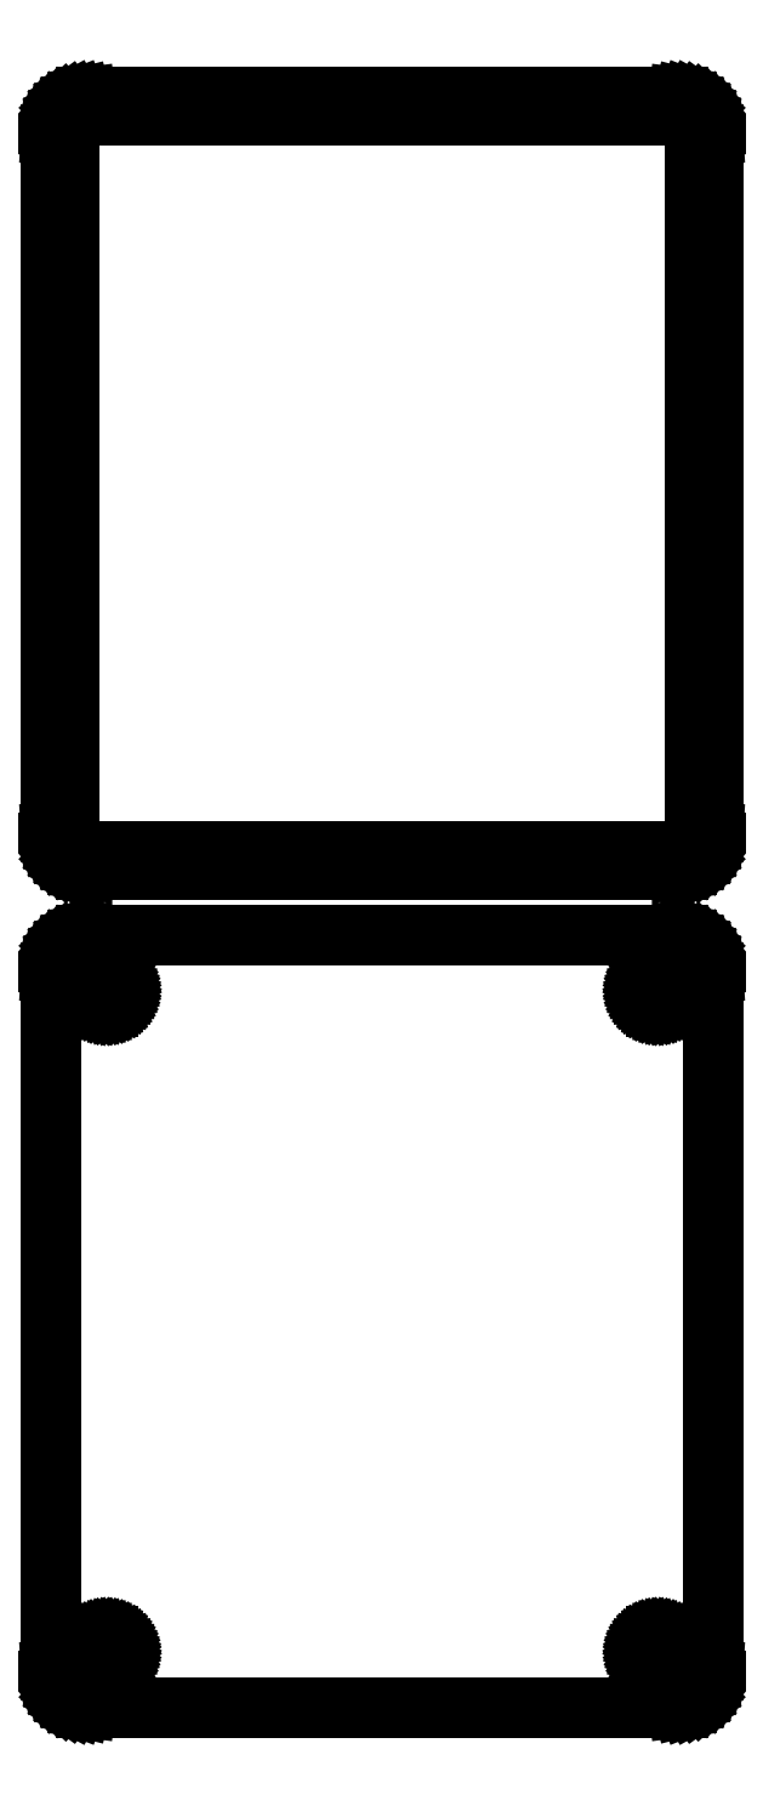
<metadata>
{"format":"dxf","ext":"dxf","renderer":"ezdxf+matplotlib","layout":"modelspace","background":"white","min_lineweight":24,"dpi":150}
</metadata>
<code>
0
SECTION
2
ENTITIES
0
LINE
8
0
10
40.94
20
289.6
11
41.55
21
289.7
0
LINE
8
0
10
41.55
20
289.7
11
42.13
21
290
0
LINE
8
0
10
42.13
20
290
11
42.68
21
290.3
0
LINE
8
0
10
42.68
20
290.3
11
43.19
21
290.6
0
LINE
8
0
10
43.19
20
290.6
11
43.64
21
291.1
0
LINE
8
0
10
43.64
20
291.1
11
44.05
21
291.6
0
LINE
8
0
10
44.05
20
291.6
11
44.38
21
292.1
0
LINE
8
0
10
44.38
20
292.1
11
44.65
21
292.7
0
LINE
8
0
10
44.65
20
292.7
11
44.84
21
293.3
0
LINE
8
0
10
44.84
20
293.3
11
44.96
21
293.9
0
LINE
8
0
10
44.96
20
293.9
11
45
21
294.5
0
LINE
8
0
10
45
20
294.5
11
45
21
389.5
0
LINE
8
0
10
45
20
389.5
11
44.96
21
390.1
0
LINE
8
0
10
44.96
20
390.1
11
44.84
21
390.7
0
LINE
8
0
10
44.84
20
390.7
11
44.65
21
391.3
0
LINE
8
0
10
44.65
20
391.3
11
44.38
21
391.9
0
LINE
8
0
10
44.38
20
391.9
11
44.05
21
392.4
0
LINE
8
0
10
44.05
20
392.4
11
43.64
21
392.9
0
LINE
8
0
10
43.64
20
392.9
11
43.19
21
393.4
0
LINE
8
0
10
43.19
20
393.4
11
42.68
21
393.7
0
LINE
8
0
10
42.68
20
393.7
11
42.13
21
394
0
LINE
8
0
10
42.13
20
394
11
41.55
21
394.3
0
LINE
8
0
10
41.55
20
394.3
11
40.94
21
394.4
0
LINE
8
0
10
40.94
20
394.4
11
40.31
21
394.5
0
LINE
8
0
10
40.31
20
394.5
11
-40.31
21
394.5
0
LINE
8
0
10
-40.31
20
394.5
11
-40.94
21
394.4
0
LINE
8
0
10
-40.94
20
394.4
11
-41.55
21
394.3
0
LINE
8
0
10
-41.55
20
394.3
11
-42.13
21
394
0
LINE
8
0
10
-42.13
20
394
11
-42.68
21
393.7
0
LINE
8
0
10
-42.68
20
393.7
11
-43.19
21
393.4
0
LINE
8
0
10
-43.19
20
393.4
11
-43.64
21
392.9
0
LINE
8
0
10
-43.64
20
392.9
11
-44.05
21
392.4
0
LINE
8
0
10
-44.05
20
392.4
11
-44.38
21
391.9
0
LINE
8
0
10
-44.38
20
391.9
11
-44.65
21
391.3
0
LINE
8
0
10
-44.65
20
391.3
11
-44.84
21
390.7
0
LINE
8
0
10
-44.84
20
390.7
11
-44.96
21
390.1
0
LINE
8
0
10
-44.96
20
390.1
11
-45
21
389.5
0
LINE
8
0
10
-45
20
389.5
11
-45
21
294.5
0
LINE
8
0
10
-45
20
294.5
11
-44.96
21
293.9
0
LINE
8
0
10
-44.96
20
293.9
11
-44.84
21
293.3
0
LINE
8
0
10
-44.84
20
293.3
11
-44.65
21
292.7
0
LINE
8
0
10
-44.65
20
292.7
11
-44.38
21
292.1
0
LINE
8
0
10
-44.38
20
292.1
11
-44.05
21
291.6
0
LINE
8
0
10
-44.05
20
291.6
11
-43.64
21
291.1
0
LINE
8
0
10
-43.64
20
291.1
11
-43.19
21
290.6
0
LINE
8
0
10
-43.19
20
290.6
11
-42.68
21
290.3
0
LINE
8
0
10
-42.68
20
290.3
11
-42.13
21
290
0
LINE
8
0
10
-42.13
20
290
11
-41.55
21
289.7
0
LINE
8
0
10
-41.55
20
289.7
11
-40.94
21
289.6
0
LINE
8
0
10
-40.94
20
289.6
11
-40.31
21
289.5
0
LINE
8
0
10
-40.31
20
289.5
11
40.31
21
289.5
0
LINE
8
0
10
40.31
20
289.5
11
40.94
21
289.6
0
LINE
8
0
10
-39.7
20
291.9
11
-40.08
21
291.9
0
LINE
8
0
10
-40.08
20
291.9
11
-40.46
21
292
0
LINE
8
0
10
-40.46
20
292
11
-40.83
21
292.2
0
LINE
8
0
10
-40.83
20
292.2
11
-41.17
21
292.4
0
LINE
8
0
10
-41.17
20
292.4
11
-41.48
21
292.6
0
LINE
8
0
10
-41.48
20
292.6
11
-41.77
21
292.9
0
LINE
8
0
10
-41.77
20
292.9
11
-42.02
21
293.2
0
LINE
8
0
10
-42.02
20
293.2
11
-42.23
21
293.5
0
LINE
8
0
10
-42.23
20
293.5
11
-42.39
21
293.9
0
LINE
8
0
10
-42.39
20
293.9
11
-42.52
21
294.2
0
LINE
8
0
10
-42.52
20
294.2
11
-42.59
21
294.6
0
LINE
8
0
10
-42.59
20
294.6
11
-42.61
21
295
0
LINE
8
0
10
-42.61
20
295
11
-42.61
21
389
0
LINE
8
0
10
-42.61
20
389
11
-42.59
21
389.4
0
LINE
8
0
10
-42.59
20
389.4
11
-42.52
21
389.8
0
LINE
8
0
10
-42.52
20
389.8
11
-42.39
21
390.1
0
LINE
8
0
10
-42.39
20
390.1
11
-42.23
21
390.5
0
LINE
8
0
10
-42.23
20
390.5
11
-42.02
21
390.8
0
LINE
8
0
10
-42.02
20
390.8
11
-41.77
21
391.1
0
LINE
8
0
10
-41.77
20
391.1
11
-41.48
21
391.4
0
LINE
8
0
10
-41.48
20
391.4
11
-41.17
21
391.6
0
LINE
8
0
10
-41.17
20
391.6
11
-40.83
21
391.8
0
LINE
8
0
10
-40.83
20
391.8
11
-40.46
21
392
0
LINE
8
0
10
-40.46
20
392
11
-40.08
21
392.1
0
LINE
8
0
10
-40.08
20
392.1
11
-39.7
21
392.1
0
LINE
8
0
10
-39.7
20
392.1
11
39.7
21
392.1
0
LINE
8
0
10
39.7
20
392.1
11
40.08
21
392.1
0
LINE
8
0
10
40.08
20
392.1
11
40.46
21
392
0
LINE
8
0
10
40.46
20
392
11
40.83
21
391.8
0
LINE
8
0
10
40.83
20
391.8
11
41.17
21
391.6
0
LINE
8
0
10
41.17
20
391.6
11
41.48
21
391.4
0
LINE
8
0
10
41.48
20
391.4
11
41.77
21
391.1
0
LINE
8
0
10
41.77
20
391.1
11
42.02
21
390.8
0
LINE
8
0
10
42.02
20
390.8
11
42.23
21
390.5
0
LINE
8
0
10
42.23
20
390.5
11
42.39
21
390.1
0
LINE
8
0
10
42.39
20
390.1
11
42.52
21
389.8
0
LINE
8
0
10
42.52
20
389.8
11
42.59
21
389.4
0
LINE
8
0
10
42.59
20
389.4
11
42.61
21
389
0
LINE
8
0
10
42.61
20
389
11
42.61
21
295
0
LINE
8
0
10
42.61
20
295
11
42.59
21
294.6
0
LINE
8
0
10
42.59
20
294.6
11
42.52
21
294.2
0
LINE
8
0
10
42.52
20
294.2
11
42.39
21
293.9
0
LINE
8
0
10
42.39
20
293.9
11
42.23
21
293.5
0
LINE
8
0
10
42.23
20
293.5
11
42.02
21
293.2
0
LINE
8
0
10
42.02
20
293.2
11
41.77
21
292.9
0
LINE
8
0
10
41.77
20
292.9
11
41.48
21
292.6
0
LINE
8
0
10
41.48
20
292.6
11
41.17
21
292.4
0
LINE
8
0
10
41.17
20
292.4
11
40.83
21
292.2
0
LINE
8
0
10
40.83
20
292.2
11
40.46
21
292
0
LINE
8
0
10
40.46
20
292
11
40.08
21
291.9
0
LINE
8
0
10
40.08
20
291.9
11
39.7
21
291.9
0
LINE
8
0
10
39.7
20
291.9
11
-39.7
21
291.9
0
LINE
8
0
10
40.94
20
175.6
11
41.55
21
175.7
0
LINE
8
0
10
41.55
20
175.7
11
42.13
21
176
0
LINE
8
0
10
42.13
20
176
11
42.68
21
176.3
0
LINE
8
0
10
42.68
20
176.3
11
43.19
21
176.6
0
LINE
8
0
10
43.19
20
176.6
11
43.64
21
177.1
0
LINE
8
0
10
43.64
20
177.1
11
44.05
21
177.6
0
LINE
8
0
10
44.05
20
177.6
11
44.38
21
178.1
0
LINE
8
0
10
44.38
20
178.1
11
44.65
21
178.7
0
LINE
8
0
10
44.65
20
178.7
11
44.84
21
179.3
0
LINE
8
0
10
44.84
20
179.3
11
44.96
21
179.9
0
LINE
8
0
10
44.96
20
179.9
11
45
21
180.5
0
LINE
8
0
10
45
20
180.5
11
45
21
275.5
0
LINE
8
0
10
45
20
275.5
11
44.96
21
276.1
0
LINE
8
0
10
44.96
20
276.1
11
44.84
21
276.7
0
LINE
8
0
10
44.84
20
276.7
11
44.65
21
277.3
0
LINE
8
0
10
44.65
20
277.3
11
44.38
21
277.9
0
LINE
8
0
10
44.38
20
277.9
11
44.05
21
278.4
0
LINE
8
0
10
44.05
20
278.4
11
43.64
21
278.9
0
LINE
8
0
10
43.64
20
278.9
11
43.19
21
279.4
0
LINE
8
0
10
43.19
20
279.4
11
42.68
21
279.7
0
LINE
8
0
10
42.68
20
279.7
11
42.13
21
280
0
LINE
8
0
10
42.13
20
280
11
41.55
21
280.3
0
LINE
8
0
10
41.55
20
280.3
11
40.94
21
280.4
0
LINE
8
0
10
40.94
20
280.4
11
40.31
21
280.5
0
LINE
8
0
10
40.31
20
280.5
11
-40.31
21
280.5
0
LINE
8
0
10
-40.31
20
280.5
11
-40.94
21
280.4
0
LINE
8
0
10
-40.94
20
280.4
11
-41.55
21
280.3
0
LINE
8
0
10
-41.55
20
280.3
11
-42.13
21
280
0
LINE
8
0
10
-42.13
20
280
11
-42.68
21
279.7
0
LINE
8
0
10
-42.68
20
279.7
11
-43.19
21
279.4
0
LINE
8
0
10
-43.19
20
279.4
11
-43.64
21
278.9
0
LINE
8
0
10
-43.64
20
278.9
11
-44.05
21
278.4
0
LINE
8
0
10
-44.05
20
278.4
11
-44.38
21
277.9
0
LINE
8
0
10
-44.38
20
277.9
11
-44.65
21
277.3
0
LINE
8
0
10
-44.65
20
277.3
11
-44.84
21
276.7
0
LINE
8
0
10
-44.84
20
276.7
11
-44.96
21
276.1
0
LINE
8
0
10
-44.96
20
276.1
11
-45
21
275.5
0
LINE
8
0
10
-45
20
275.5
11
-45
21
180.5
0
LINE
8
0
10
-45
20
180.5
11
-44.96
21
179.9
0
LINE
8
0
10
-44.96
20
179.9
11
-44.84
21
179.3
0
LINE
8
0
10
-44.84
20
179.3
11
-44.65
21
178.7
0
LINE
8
0
10
-44.65
20
178.7
11
-44.38
21
178.1
0
LINE
8
0
10
-44.38
20
178.1
11
-44.05
21
177.6
0
LINE
8
0
10
-44.05
20
177.6
11
-43.64
21
177.1
0
LINE
8
0
10
-43.64
20
177.1
11
-43.19
21
176.6
0
LINE
8
0
10
-43.19
20
176.6
11
-42.68
21
176.3
0
LINE
8
0
10
-42.68
20
176.3
11
-42.13
21
176
0
LINE
8
0
10
-42.13
20
176
11
-41.55
21
175.7
0
LINE
8
0
10
-41.55
20
175.7
11
-40.94
21
175.6
0
LINE
8
0
10
-40.94
20
175.6
11
-40.31
21
175.5
0
LINE
8
0
10
-40.31
20
175.5
11
40.31
21
175.5
0
LINE
8
0
10
40.31
20
175.5
11
40.94
21
175.6
0
LINE
8
0
10
37.37
20
270.9
11
37.1
21
270.9
0
LINE
8
0
10
37.1
20
270.9
11
36.84
21
271
0
LINE
8
0
10
36.84
20
271
11
36.59
21
271.1
0
LINE
8
0
10
36.59
20
271.1
11
36.36
21
271.2
0
LINE
8
0
10
36.36
20
271.2
11
36.14
21
271.4
0
LINE
8
0
10
36.14
20
271.4
11
35.94
21
271.5
0
LINE
8
0
10
35.94
20
271.5
11
35.77
21
271.7
0
LINE
8
0
10
35.77
20
271.7
11
35.63
21
272
0
LINE
8
0
10
35.63
20
272
11
35.51
21
272.2
0
LINE
8
0
10
35.51
20
272.2
11
35.43
21
272.5
0
LINE
8
0
10
35.43
20
272.5
11
35.38
21
272.7
0
LINE
8
0
10
35.38
20
272.7
11
35.36
21
273
0
LINE
8
0
10
35.36
20
273
11
35.38
21
273.3
0
LINE
8
0
10
35.38
20
273.3
11
35.43
21
273.5
0
LINE
8
0
10
35.43
20
273.5
11
35.51
21
273.8
0
LINE
8
0
10
35.51
20
273.8
11
35.63
21
274
0
LINE
8
0
10
35.63
20
274
11
35.77
21
274.3
0
LINE
8
0
10
35.77
20
274.3
11
35.94
21
274.5
0
LINE
8
0
10
35.94
20
274.5
11
36.14
21
274.6
0
LINE
8
0
10
36.14
20
274.6
11
36.36
21
274.8
0
LINE
8
0
10
36.36
20
274.8
11
36.59
21
274.9
0
LINE
8
0
10
36.59
20
274.9
11
36.84
21
275
0
LINE
8
0
10
36.84
20
275
11
37.1
21
275.1
0
LINE
8
0
10
37.1
20
275.1
11
37.37
21
275.1
0
LINE
8
0
10
37.37
20
275.1
11
37.63
21
275.1
0
LINE
8
0
10
37.63
20
275.1
11
37.9
21
275.1
0
LINE
8
0
10
37.9
20
275.1
11
38.16
21
275
0
LINE
8
0
10
38.16
20
275
11
38.41
21
274.9
0
LINE
8
0
10
38.41
20
274.9
11
38.64
21
274.8
0
LINE
8
0
10
38.64
20
274.8
11
38.86
21
274.6
0
LINE
8
0
10
38.86
20
274.6
11
39.06
21
274.5
0
LINE
8
0
10
39.06
20
274.5
11
39.23
21
274.3
0
LINE
8
0
10
39.23
20
274.3
11
39.37
21
274
0
LINE
8
0
10
39.37
20
274
11
39.49
21
273.8
0
LINE
8
0
10
39.49
20
273.8
11
39.57
21
273.5
0
LINE
8
0
10
39.57
20
273.5
11
39.62
21
273.3
0
LINE
8
0
10
39.62
20
273.3
11
39.64
21
273
0
LINE
8
0
10
39.64
20
273
11
39.62
21
272.7
0
LINE
8
0
10
39.62
20
272.7
11
39.57
21
272.5
0
LINE
8
0
10
39.57
20
272.5
11
39.49
21
272.2
0
LINE
8
0
10
39.49
20
272.2
11
39.37
21
272
0
LINE
8
0
10
39.37
20
272
11
39.23
21
271.7
0
LINE
8
0
10
39.23
20
271.7
11
39.06
21
271.5
0
LINE
8
0
10
39.06
20
271.5
11
38.86
21
271.4
0
LINE
8
0
10
38.86
20
271.4
11
38.64
21
271.2
0
LINE
8
0
10
38.64
20
271.2
11
38.41
21
271.1
0
LINE
8
0
10
38.41
20
271.1
11
38.16
21
271
0
LINE
8
0
10
38.16
20
271
11
37.9
21
270.9
0
LINE
8
0
10
37.9
20
270.9
11
37.63
21
270.9
0
LINE
8
0
10
37.63
20
270.9
11
37.37
21
270.9
0
LINE
8
0
10
-37.63
20
270.9
11
-37.9
21
270.9
0
LINE
8
0
10
-37.9
20
270.9
11
-38.16
21
271
0
LINE
8
0
10
-38.16
20
271
11
-38.41
21
271.1
0
LINE
8
0
10
-38.41
20
271.1
11
-38.64
21
271.2
0
LINE
8
0
10
-38.64
20
271.2
11
-38.86
21
271.4
0
LINE
8
0
10
-38.86
20
271.4
11
-39.06
21
271.5
0
LINE
8
0
10
-39.06
20
271.5
11
-39.23
21
271.7
0
LINE
8
0
10
-39.23
20
271.7
11
-39.37
21
272
0
LINE
8
0
10
-39.37
20
272
11
-39.49
21
272.2
0
LINE
8
0
10
-39.49
20
272.2
11
-39.57
21
272.5
0
LINE
8
0
10
-39.57
20
272.5
11
-39.62
21
272.7
0
LINE
8
0
10
-39.62
20
272.7
11
-39.64
21
273
0
LINE
8
0
10
-39.64
20
273
11
-39.62
21
273.3
0
LINE
8
0
10
-39.62
20
273.3
11
-39.57
21
273.5
0
LINE
8
0
10
-39.57
20
273.5
11
-39.49
21
273.8
0
LINE
8
0
10
-39.49
20
273.8
11
-39.37
21
274
0
LINE
8
0
10
-39.37
20
274
11
-39.23
21
274.3
0
LINE
8
0
10
-39.23
20
274.3
11
-39.06
21
274.5
0
LINE
8
0
10
-39.06
20
274.5
11
-38.86
21
274.6
0
LINE
8
0
10
-38.86
20
274.6
11
-38.64
21
274.8
0
LINE
8
0
10
-38.64
20
274.8
11
-38.41
21
274.9
0
LINE
8
0
10
-38.41
20
274.9
11
-38.16
21
275
0
LINE
8
0
10
-38.16
20
275
11
-37.9
21
275.1
0
LINE
8
0
10
-37.9
20
275.1
11
-37.63
21
275.1
0
LINE
8
0
10
-37.63
20
275.1
11
-37.37
21
275.1
0
LINE
8
0
10
-37.37
20
275.1
11
-37.1
21
275.1
0
LINE
8
0
10
-37.1
20
275.1
11
-36.84
21
275
0
LINE
8
0
10
-36.84
20
275
11
-36.59
21
274.9
0
LINE
8
0
10
-36.59
20
274.9
11
-36.36
21
274.8
0
LINE
8
0
10
-36.36
20
274.8
11
-36.14
21
274.6
0
LINE
8
0
10
-36.14
20
274.6
11
-35.94
21
274.5
0
LINE
8
0
10
-35.94
20
274.5
11
-35.77
21
274.3
0
LINE
8
0
10
-35.77
20
274.3
11
-35.63
21
274
0
LINE
8
0
10
-35.63
20
274
11
-35.51
21
273.8
0
LINE
8
0
10
-35.51
20
273.8
11
-35.43
21
273.5
0
LINE
8
0
10
-35.43
20
273.5
11
-35.38
21
273.3
0
LINE
8
0
10
-35.38
20
273.3
11
-35.36
21
273
0
LINE
8
0
10
-35.36
20
273
11
-35.38
21
272.7
0
LINE
8
0
10
-35.38
20
272.7
11
-35.43
21
272.5
0
LINE
8
0
10
-35.43
20
272.5
11
-35.51
21
272.2
0
LINE
8
0
10
-35.51
20
272.2
11
-35.63
21
272
0
LINE
8
0
10
-35.63
20
272
11
-35.77
21
271.7
0
LINE
8
0
10
-35.77
20
271.7
11
-35.94
21
271.5
0
LINE
8
0
10
-35.94
20
271.5
11
-36.14
21
271.4
0
LINE
8
0
10
-36.14
20
271.4
11
-36.36
21
271.2
0
LINE
8
0
10
-36.36
20
271.2
11
-36.59
21
271.1
0
LINE
8
0
10
-36.59
20
271.1
11
-36.84
21
271
0
LINE
8
0
10
-36.84
20
271
11
-37.1
21
270.9
0
LINE
8
0
10
-37.1
20
270.9
11
-37.37
21
270.9
0
LINE
8
0
10
-37.37
20
270.9
11
-37.63
21
270.9
0
LINE
8
0
10
37.37
20
180.9
11
37.1
21
180.9
0
LINE
8
0
10
37.1
20
180.9
11
36.84
21
181
0
LINE
8
0
10
36.84
20
181
11
36.59
21
181.1
0
LINE
8
0
10
36.59
20
181.1
11
36.36
21
181.2
0
LINE
8
0
10
36.36
20
181.2
11
36.14
21
181.4
0
LINE
8
0
10
36.14
20
181.4
11
35.94
21
181.5
0
LINE
8
0
10
35.94
20
181.5
11
35.77
21
181.7
0
LINE
8
0
10
35.77
20
181.7
11
35.63
21
182
0
LINE
8
0
10
35.63
20
182
11
35.51
21
182.2
0
LINE
8
0
10
35.51
20
182.2
11
35.43
21
182.5
0
LINE
8
0
10
35.43
20
182.5
11
35.38
21
182.7
0
LINE
8
0
10
35.38
20
182.7
11
35.36
21
183
0
LINE
8
0
10
35.36
20
183
11
35.38
21
183.3
0
LINE
8
0
10
35.38
20
183.3
11
35.43
21
183.5
0
LINE
8
0
10
35.43
20
183.5
11
35.51
21
183.8
0
LINE
8
0
10
35.51
20
183.8
11
35.63
21
184
0
LINE
8
0
10
35.63
20
184
11
35.77
21
184.3
0
LINE
8
0
10
35.77
20
184.3
11
35.94
21
184.5
0
LINE
8
0
10
35.94
20
184.5
11
36.14
21
184.6
0
LINE
8
0
10
36.14
20
184.6
11
36.36
21
184.8
0
LINE
8
0
10
36.36
20
184.8
11
36.59
21
184.9
0
LINE
8
0
10
36.59
20
184.9
11
36.84
21
185
0
LINE
8
0
10
36.84
20
185
11
37.1
21
185.1
0
LINE
8
0
10
37.1
20
185.1
11
37.37
21
185.1
0
LINE
8
0
10
37.37
20
185.1
11
37.63
21
185.1
0
LINE
8
0
10
37.63
20
185.1
11
37.9
21
185.1
0
LINE
8
0
10
37.9
20
185.1
11
38.16
21
185
0
LINE
8
0
10
38.16
20
185
11
38.41
21
184.9
0
LINE
8
0
10
38.41
20
184.9
11
38.64
21
184.8
0
LINE
8
0
10
38.64
20
184.8
11
38.86
21
184.6
0
LINE
8
0
10
38.86
20
184.6
11
39.06
21
184.5
0
LINE
8
0
10
39.06
20
184.5
11
39.23
21
184.3
0
LINE
8
0
10
39.23
20
184.3
11
39.37
21
184
0
LINE
8
0
10
39.37
20
184
11
39.49
21
183.8
0
LINE
8
0
10
39.49
20
183.8
11
39.57
21
183.5
0
LINE
8
0
10
39.57
20
183.5
11
39.62
21
183.3
0
LINE
8
0
10
39.62
20
183.3
11
39.64
21
183
0
LINE
8
0
10
39.64
20
183
11
39.62
21
182.7
0
LINE
8
0
10
39.62
20
182.7
11
39.57
21
182.5
0
LINE
8
0
10
39.57
20
182.5
11
39.49
21
182.2
0
LINE
8
0
10
39.49
20
182.2
11
39.37
21
182
0
LINE
8
0
10
39.37
20
182
11
39.23
21
181.7
0
LINE
8
0
10
39.23
20
181.7
11
39.06
21
181.5
0
LINE
8
0
10
39.06
20
181.5
11
38.86
21
181.4
0
LINE
8
0
10
38.86
20
181.4
11
38.64
21
181.2
0
LINE
8
0
10
38.64
20
181.2
11
38.41
21
181.1
0
LINE
8
0
10
38.41
20
181.1
11
38.16
21
181
0
LINE
8
0
10
38.16
20
181
11
37.9
21
180.9
0
LINE
8
0
10
37.9
20
180.9
11
37.63
21
180.9
0
LINE
8
0
10
37.63
20
180.9
11
37.37
21
180.9
0
LINE
8
0
10
-37.63
20
180.9
11
-37.9
21
180.9
0
LINE
8
0
10
-37.9
20
180.9
11
-38.16
21
181
0
LINE
8
0
10
-38.16
20
181
11
-38.41
21
181.1
0
LINE
8
0
10
-38.41
20
181.1
11
-38.64
21
181.2
0
LINE
8
0
10
-38.64
20
181.2
11
-38.86
21
181.4
0
LINE
8
0
10
-38.86
20
181.4
11
-39.06
21
181.5
0
LINE
8
0
10
-39.06
20
181.5
11
-39.23
21
181.7
0
LINE
8
0
10
-39.23
20
181.7
11
-39.37
21
182
0
LINE
8
0
10
-39.37
20
182
11
-39.49
21
182.2
0
LINE
8
0
10
-39.49
20
182.2
11
-39.57
21
182.5
0
LINE
8
0
10
-39.57
20
182.5
11
-39.62
21
182.7
0
LINE
8
0
10
-39.62
20
182.7
11
-39.64
21
183
0
LINE
8
0
10
-39.64
20
183
11
-39.62
21
183.3
0
LINE
8
0
10
-39.62
20
183.3
11
-39.57
21
183.5
0
LINE
8
0
10
-39.57
20
183.5
11
-39.49
21
183.8
0
LINE
8
0
10
-39.49
20
183.8
11
-39.37
21
184
0
LINE
8
0
10
-39.37
20
184
11
-39.23
21
184.3
0
LINE
8
0
10
-39.23
20
184.3
11
-39.06
21
184.5
0
LINE
8
0
10
-39.06
20
184.5
11
-38.86
21
184.6
0
LINE
8
0
10
-38.86
20
184.6
11
-38.64
21
184.8
0
LINE
8
0
10
-38.64
20
184.8
11
-38.41
21
184.9
0
LINE
8
0
10
-38.41
20
184.9
11
-38.16
21
185
0
LINE
8
0
10
-38.16
20
185
11
-37.9
21
185.1
0
LINE
8
0
10
-37.9
20
185.1
11
-37.63
21
185.1
0
LINE
8
0
10
-37.63
20
185.1
11
-37.37
21
185.1
0
LINE
8
0
10
-37.37
20
185.1
11
-37.1
21
185.1
0
LINE
8
0
10
-37.1
20
185.1
11
-36.84
21
185
0
LINE
8
0
10
-36.84
20
185
11
-36.59
21
184.9
0
LINE
8
0
10
-36.59
20
184.9
11
-36.36
21
184.8
0
LINE
8
0
10
-36.36
20
184.8
11
-36.14
21
184.6
0
LINE
8
0
10
-36.14
20
184.6
11
-35.94
21
184.5
0
LINE
8
0
10
-35.94
20
184.5
11
-35.77
21
184.3
0
LINE
8
0
10
-35.77
20
184.3
11
-35.63
21
184
0
LINE
8
0
10
-35.63
20
184
11
-35.51
21
183.8
0
LINE
8
0
10
-35.51
20
183.8
11
-35.43
21
183.5
0
LINE
8
0
10
-35.43
20
183.5
11
-35.38
21
183.3
0
LINE
8
0
10
-35.38
20
183.3
11
-35.36
21
183
0
LINE
8
0
10
-35.36
20
183
11
-35.38
21
182.7
0
LINE
8
0
10
-35.38
20
182.7
11
-35.43
21
182.5
0
LINE
8
0
10
-35.43
20
182.5
11
-35.51
21
182.2
0
LINE
8
0
10
-35.51
20
182.2
11
-35.63
21
182
0
LINE
8
0
10
-35.63
20
182
11
-35.77
21
181.7
0
LINE
8
0
10
-35.77
20
181.7
11
-35.94
21
181.5
0
LINE
8
0
10
-35.94
20
181.5
11
-36.14
21
181.4
0
LINE
8
0
10
-36.14
20
181.4
11
-36.36
21
181.2
0
LINE
8
0
10
-36.36
20
181.2
11
-36.59
21
181.1
0
LINE
8
0
10
-36.59
20
181.1
11
-36.84
21
181
0
LINE
8
0
10
-36.84
20
181
11
-37.1
21
180.9
0
LINE
8
0
10
-37.1
20
180.9
11
-37.37
21
180.9
0
LINE
8
0
10
-37.37
20
180.9
11
-37.63
21
180.9
0
ENDSEC
0
EOF

</code>
